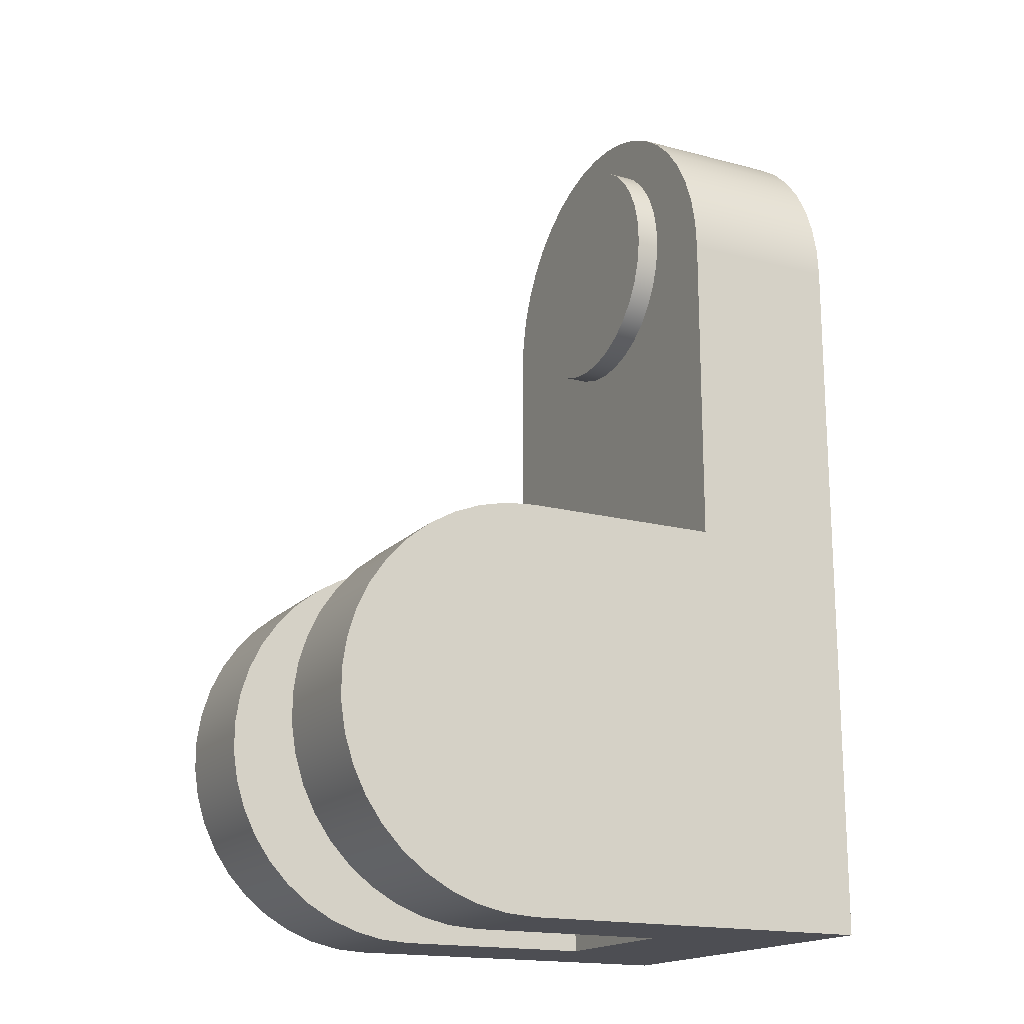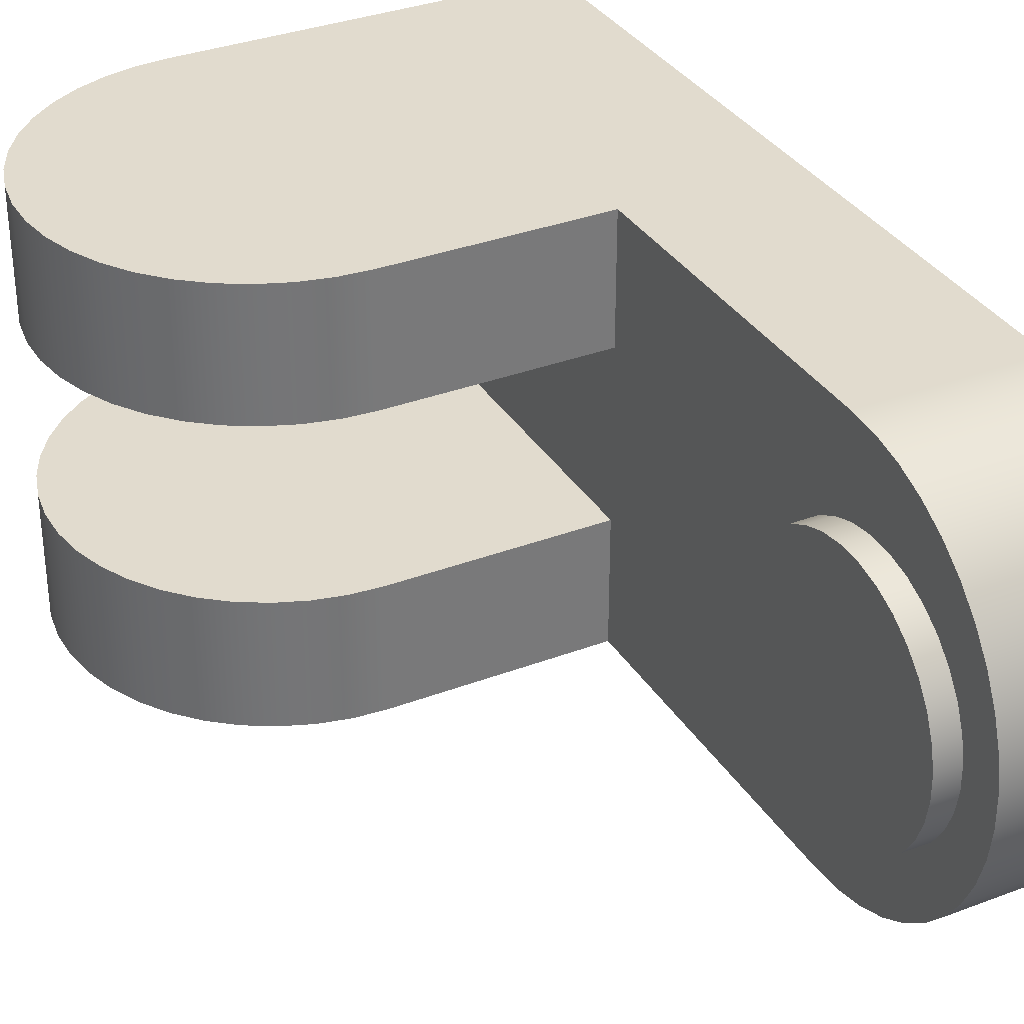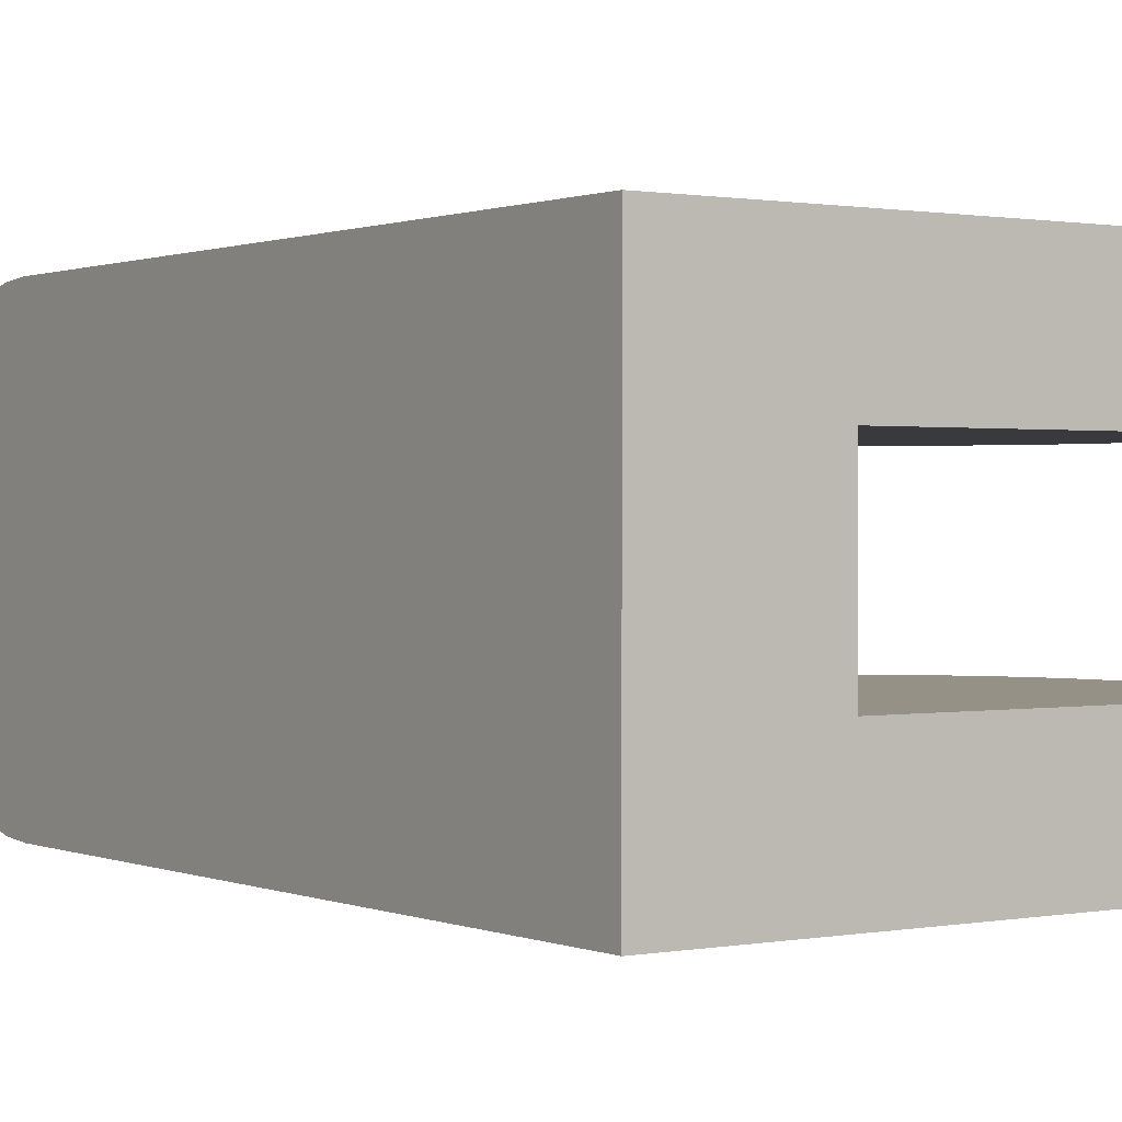
<metadata>
{"format":"obj","ext":"obj","renderer":"f3d","projection":"perspective","resolution":1024,"background":"white","views":[{"elev":-17.4,"azim":-27.6,"up":"+Z"},{"elev":33.8,"azim":-27.3,"up":"+Y"},{"elev":0.7,"azim":145.3,"up":"+Y"}]}
</metadata>
<code>
v -0.3 -1.837e-16 3.5
v -0.3 0.2839 3.527
v -0.3 0.5575 3.607
v -0.3 0.811 3.738
v -0.3 1.035 3.914
v -0.3 1.222 4.13
v -0.3 1.364 4.377
v -0.3 1.458 4.646
v -0.3 1.498 4.929
v -0.3 1.485 5.213
v -0.3 1.418 5.491
v -0.3 1.299 5.75
v -0.3 1.134 5.982
v -0.3 0.9272 6.179
v -0.3 0.6873 6.333
v -0.3 0.4226 6.439
v -0.3 0.1426 6.493
v -0.3 -0.1426 6.493
v -0.3 -0.4226 6.439
v -0.3 -0.6873 6.333
v -0.3 -0.9272 6.179
v -0.3 -1.134 5.982
v -0.3 -1.299 5.75
v -0.3 -1.418 5.491
v -0.3 -1.485 5.213
v -0.3 -1.498 4.929
v -0.3 -1.458 4.646
v -0.3 -1.364 4.377
v -0.3 -1.222 4.13
v -0.3 -1.035 3.914
v -0.3 -0.811 3.738
v -0.3 -0.5575 3.607
v -0.3 -0.2839 3.527
v 0 -1.837e-16 3.5
v 0 -0.2839 3.527
v 0 -0.5575 3.607
v 0 -0.811 3.738
v 0 -1.035 3.914
v 0 -1.222 4.13
v 0 -1.364 4.377
v 0 -1.458 4.646
v 0 -1.498 4.929
v 0 -1.485 5.213
v 0 -1.418 5.491
v 0 -1.299 5.75
v 0 -1.134 5.982
v 0 -0.9272 6.179
v 0 -0.6873 6.333
v 0 -0.4226 6.439
v 0 -0.1426 6.493
v 0 0.1426 6.493
v 0 0.4226 6.439
v 0 0.6873 6.333
v 0 0.9272 6.179
v 0 1.134 5.982
v 0 1.299 5.75
v 0 1.418 5.491
v 0 1.485 5.213
v 0 1.498 4.929
v 0 1.458 4.646
v 0 1.364 4.377
v 0 1.222 4.13
v 0 1.035 3.914
v 0 0.811 3.738
v 0 0.5575 3.607
v 0 0.2839 3.527
v 0 -1.837e-16 3.5
v -0.3 -1.837e-16 3.5
v -0.3 -1.837e-16 3.5
v -0.3 -0.2839 3.527
v -0.3 -0.5575 3.607
v -0.3 -0.811 3.738
v -0.3 -1.035 3.914
v -0.3 -1.222 4.13
v -0.3 -1.364 4.377
v -0.3 -1.458 4.646
v -0.3 -1.498 4.929
v -0.3 -1.485 5.213
v -0.3 -1.418 5.491
v -0.3 -1.299 5.75
v -0.3 -1.134 5.982
v -0.3 -0.9272 6.179
v -0.3 -0.6873 6.333
v -0.3 -0.4226 6.439
v -0.3 -0.1426 6.493
v -0.3 0.1426 6.493
v -0.3 0.4226 6.439
v -0.3 0.6873 6.333
v -0.3 0.9272 6.179
v -0.3 1.134 5.982
v -0.3 1.299 5.75
v -0.3 1.418 5.491
v -0.3 1.485 5.213
v -0.3 1.498 4.929
v -0.3 1.458 4.646
v -0.3 1.364 4.377
v -0.3 1.222 4.13
v -0.3 1.035 3.914
v -0.3 0.811 3.738
v -0.3 0.5575 3.607
v -0.3 0.2839 3.527
v -2.5 -2.5 -4.5
v -2.873 -2.5 -4.472
v -3.237 -2.5 -4.389
v -3.585 -2.5 -4.252
v -3.908 -2.5 -4.066
v -4.2 -2.5 -3.833
v -4.455 -2.5 -3.559
v -4.665 -2.5 -3.25
v -4.827 -2.5 -2.913
v -4.937 -2.5 -2.556
v -4.993 -2.5 -2.187
v -4.993 -2.5 -1.813
v -4.937 -2.5 -1.444
v -4.827 -2.5 -1.087
v -4.665 -2.5 -0.75
v -4.455 -2.5 -0.4413
v -4.2 -2.5 -0.1674
v -3.908 -2.5 0.0656
v -3.585 -2.5 0.2524
v -3.237 -2.5 0.3889
v -2.873 -2.5 0.4721
v -2.5 -2.5 0.5
v -2.5 -1 0.5
v -2.873 -1 0.4721
v -3.237 -1 0.3889
v -3.585 -1 0.2524
v -3.908 -1 0.0656
v -4.2 -1 -0.1674
v -4.455 -1 -0.4413
v -4.665 -1 -0.75
v -4.827 -1 -1.087
v -4.937 -1 -1.444
v -4.993 -1 -1.813
v -4.993 -1 -2.187
v -4.937 -1 -2.556
v -4.827 -1 -2.913
v -4.665 -1 -3.25
v -4.455 -1 -3.559
v -4.2 -1 -3.833
v -3.908 -1 -4.066
v -3.585 -1 -4.252
v -3.237 -1 -4.389
v -2.873 -1 -4.472
v -2.5 -1 -4.5
v -2.5 -2.5 0.5
v 0 -2.5 0.5
v 0 -1 0.5
v -2.5 -1 0.5
v -2.5 -1 0.5
v 0 -1 0.5
v 0 -1 -4.5
v -2.5 -1 -4.5
v -2.873 -1 -4.472
v -3.237 -1 -4.389
v -3.585 -1 -4.252
v -3.908 -1 -4.066
v -4.2 -1 -3.833
v -4.455 -1 -3.559
v -4.665 -1 -3.25
v -4.827 -1 -2.913
v -4.937 -1 -2.556
v -4.993 -1 -2.187
v -4.993 -1 -1.813
v -4.937 -1 -1.444
v -4.827 -1 -1.087
v -4.665 -1 -0.75
v -4.455 -1 -0.4413
v -4.2 -1 -0.1674
v -3.908 -1 0.0656
v -3.585 -1 0.2524
v -3.237 -1 0.3889
v -2.873 -1 0.4721
v -2.5 2.5 0.5
v -2.873 2.5 0.4721
v -3.237 2.5 0.3889
v -3.585 2.5 0.2524
v -3.908 2.5 0.0656
v -4.2 2.5 -0.1674
v -4.455 2.5 -0.4413
v -4.665 2.5 -0.75
v -4.827 2.5 -1.087
v -4.937 2.5 -1.444
v -4.993 2.5 -1.813
v -4.993 2.5 -2.187
v -4.937 2.5 -2.556
v -4.827 2.5 -2.913
v -4.665 2.5 -3.25
v -4.455 2.5 -3.559
v -4.2 2.5 -3.833
v -3.908 2.5 -4.066
v -3.585 2.5 -4.252
v -3.237 2.5 -4.389
v -2.873 2.5 -4.472
v -2.5 2.5 -4.5
v -2.5 1 -4.5
v -2.873 1 -4.472
v -3.237 1 -4.389
v -3.585 1 -4.252
v -3.908 1 -4.066
v -4.2 1 -3.833
v -4.455 1 -3.559
v -4.665 1 -3.25
v -4.827 1 -2.913
v -4.937 1 -2.556
v -4.993 1 -2.187
v -4.993 1 -1.813
v -4.937 1 -1.444
v -4.827 1 -1.087
v -4.665 1 -0.75
v -4.455 1 -0.4413
v -4.2 1 -0.1674
v -3.908 1 0.0656
v -3.585 1 0.2524
v -3.237 1 0.3889
v -2.873 1 0.4721
v -2.5 1 0.5
v 0 2.5 0.5
v -2.5 2.5 0.5
v -2.5 1 0.5
v 0 1 0.5
v -2.5 1 -4.5
v 0 1 -4.5
v 0 1 0.5
v -2.5 1 0.5
v -2.873 1 0.4721
v -3.237 1 0.3889
v -3.585 1 0.2524
v -3.908 1 0.0656
v -4.2 1 -0.1674
v -4.455 1 -0.4413
v -4.665 1 -0.75
v -4.827 1 -1.087
v -4.937 1 -1.444
v -4.993 1 -1.813
v -4.993 1 -2.187
v -4.937 1 -2.556
v -4.827 1 -2.913
v -4.665 1 -3.25
v -4.455 1 -3.559
v -4.2 1 -3.833
v -3.908 1 -4.066
v -3.585 1 -4.252
v -3.237 1 -4.389
v -2.873 1 -4.472
v 0 -1.837e-16 3.5
v 0 0.2839 3.527
v 0 0.5575 3.607
v 0 0.811 3.738
v 0 1.035 3.914
v 0 1.222 4.13
v 0 1.364 4.377
v 0 1.458 4.646
v 0 1.498 4.929
v 0 1.485 5.213
v 0 1.418 5.491
v 0 1.299 5.75
v 0 1.134 5.982
v 0 0.9272 6.179
v 0 0.6873 6.333
v 0 0.4226 6.439
v 0 0.1426 6.493
v 0 -0.1426 6.493
v 0 -0.4226 6.439
v 0 -0.6873 6.333
v 0 -0.9272 6.179
v 0 -1.134 5.982
v 0 -1.299 5.75
v 0 -1.418 5.491
v 0 -1.485 5.213
v 0 -1.498 4.929
v 0 -1.458 4.646
v 0 -1.364 4.377
v 0 -1.222 4.13
v 0 -1.035 3.914
v 0 -0.811 3.738
v 0 -0.5575 3.607
v 0 -0.2839 3.527
v 0 -1 0.5
v 0 -2.5 0.5
v 0 -2.5 4.5
v 0 -2.472 4.873
v 0 -2.389 5.237
v 0 -2.252 5.585
v 0 -2.066 5.908
v 0 -1.833 6.2
v 0 -1.559 6.455
v 0 -1.25 6.665
v 0 -0.9134 6.827
v 0 -0.5563 6.937
v 0 -0.1868 6.993
v 0 0.1868 6.993
v 0 0.5563 6.937
v 0 0.9134 6.827
v 0 1.25 6.665
v 0 1.559 6.455
v 0 1.833 6.2
v 0 2.066 5.908
v 0 2.252 5.585
v 0 2.389 5.237
v 0 2.472 4.873
v 0 2.5 4.5
v 0 2.5 0.5
v 0 1 0.5
v 0 1 -4.5
v 0 -1 -4.5
v -2.5 2.5 -4.5
v 2 2.5 -4.5
v 2 -2.5 -4.5
v -2.5 -2.5 -4.5
v -2.5 -1 -4.5
v 0 -1 -4.5
v 0 1 -4.5
v -2.5 1 -4.5
v -2.5 -2.5 -4.5
v 2 -2.5 -4.5
v 2 -2.5 4.5
v 0 -2.5 4.5
v 0 -2.5 0.5
v -2.5 -2.5 0.5
v -2.873 -2.5 0.4721
v -3.237 -2.5 0.3889
v -3.585 -2.5 0.2524
v -3.908 -2.5 0.0656
v -4.2 -2.5 -0.1674
v -4.455 -2.5 -0.4413
v -4.665 -2.5 -0.75
v -4.827 -2.5 -1.087
v -4.937 -2.5 -1.444
v -4.993 -2.5 -1.813
v -4.993 -2.5 -2.187
v -4.937 -2.5 -2.556
v -4.827 -2.5 -2.913
v -4.665 -2.5 -3.25
v -4.455 -2.5 -3.559
v -4.2 -2.5 -3.833
v -3.908 -2.5 -4.066
v -3.585 -2.5 -4.252
v -3.237 -2.5 -4.389
v -2.873 -2.5 -4.472
v 0 2.5 4.5
v 0 2.472 4.873
v 0 2.389 5.237
v 0 2.252 5.585
v 0 2.066 5.908
v 0 1.833 6.2
v 0 1.559 6.455
v 0 1.25 6.665
v 0 0.9134 6.827
v 0 0.5563 6.937
v 0 0.1868 6.993
v 0 -0.1868 6.993
v 0 -0.5563 6.937
v 0 -0.9134 6.827
v 0 -1.25 6.665
v 0 -1.559 6.455
v 0 -1.833 6.2
v 0 -2.066 5.908
v 0 -2.252 5.585
v 0 -2.389 5.237
v 0 -2.472 4.873
v 0 -2.5 4.5
v 2 -2.5 4.5
v 2 -2.472 4.873
v 2 -2.389 5.237
v 2 -2.252 5.585
v 2 -2.066 5.908
v 2 -1.833 6.2
v 2 -1.559 6.455
v 2 -1.25 6.665
v 2 -0.9134 6.827
v 2 -0.5563 6.937
v 2 -0.1868 6.993
v 2 0.1868 6.993
v 2 0.5563 6.937
v 2 0.9134 6.827
v 2 1.25 6.665
v 2 1.559 6.455
v 2 1.833 6.2
v 2 2.066 5.908
v 2 2.252 5.585
v 2 2.389 5.237
v 2 2.472 4.873
v 2 2.5 4.5
v 0 2.5 0.5
v 0 2.5 4.5
v 2 2.5 4.5
v 2 2.5 -4.5
v -2.5 2.5 -4.5
v -2.873 2.5 -4.472
v -3.237 2.5 -4.389
v -3.585 2.5 -4.252
v -3.908 2.5 -4.066
v -4.2 2.5 -3.833
v -4.455 2.5 -3.559
v -4.665 2.5 -3.25
v -4.827 2.5 -2.913
v -4.937 2.5 -2.556
v -4.993 2.5 -2.187
v -4.993 2.5 -1.813
v -4.937 2.5 -1.444
v -4.827 2.5 -1.087
v -4.665 2.5 -0.75
v -4.455 2.5 -0.4413
v -4.2 2.5 -0.1674
v -3.908 2.5 0.0656
v -3.585 2.5 0.2524
v -3.237 2.5 0.3889
v -2.873 2.5 0.4721
v -2.5 2.5 0.5
v 2 2.5 -4.5
v 2 2.5 4.5
v 2 2.472 4.873
v 2 2.389 5.237
v 2 2.252 5.585
v 2 2.066 5.908
v 2 1.833 6.2
v 2 1.559 6.455
v 2 1.25 6.665
v 2 0.9134 6.827
v 2 0.5563 6.937
v 2 0.1868 6.993
v 2 -0.1868 6.993
v 2 -0.5563 6.937
v 2 -0.9134 6.827
v 2 -1.25 6.665
v 2 -1.559 6.455
v 2 -1.833 6.2
v 2 -2.066 5.908
v 2 -2.252 5.585
v 2 -2.389 5.237
v 2 -2.472 4.873
v 2 -2.5 4.5
v 2 -2.5 -4.5
g 375a940a-e311-11ea-8348-54bf646e7e1f
f 2 66 1
f 1 66 67
f 68 34 33
f 33 34 35
f 33 35 32
f 32 35 36
f 32 36 31
f 31 36 37
f 31 37 30
f 30 37 38
f 30 38 29
f 29 38 39
f 29 39 28
f 28 39 40
f 28 40 27
f 27 40 41
f 27 41 26
f 26 41 42
f 26 42 25
f 25 42 43
f 25 43 24
f 24 43 44
f 24 44 23
f 23 44 45
f 23 45 22
f 22 45 46
f 22 46 21
f 21 46 47
f 21 47 20
f 20 47 48
f 20 48 19
f 19 48 49
f 19 49 18
f 18 49 50
f 18 50 17
f 17 50 51
f 17 51 16
f 16 51 52
f 16 52 15
f 15 52 53
f 15 53 14
f 14 53 54
f 14 54 13
f 13 54 55
f 13 55 12
f 12 55 56
f 12 56 11
f 11 56 57
f 11 57 10
f 10 57 58
f 10 58 9
f 9 58 59
f 9 59 8
f 8 59 60
f 8 60 7
f 7 60 61
f 7 61 6
f 6 61 62
f 6 62 5
f 5 62 63
f 5 63 4
f 4 63 64
f 4 64 3
f 3 64 65
f 3 65 2
f 2 65 66
g 375b302e-e311-11ea-afd4-54bf646e7e1f
f 101 69 81
f 81 69 70
f 81 70 71
f 71 72 81
f 81 72 73
f 81 73 74
f 81 74 80
f 80 74 75
f 80 75 79
f 79 75 76
f 79 76 78
f 78 76 77
f 81 82 101
f 101 82 100
f 100 82 99
f 99 82 98
f 98 82 97
f 97 82 96
f 96 82 95
f 95 82 94
f 94 82 93
f 93 82 92
f 92 82 91
f 91 82 90
f 90 82 89
f 89 82 83
f 89 83 88
f 88 83 84
f 88 84 87
f 87 84 85
f 87 85 86
g 371b41f6-e311-11ea-8860-54bf646e7e1f
f 145 102 144
f 144 102 103
f 144 103 143
f 143 103 104
f 143 104 142
f 142 104 105
f 142 105 141
f 141 105 106
f 141 106 140
f 140 106 107
f 140 107 139
f 139 107 108
f 139 108 138
f 138 108 109
f 138 109 137
f 137 109 110
f 137 110 136
f 136 110 111
f 136 111 135
f 135 111 112
f 135 112 134
f 134 112 113
f 134 113 133
f 133 113 114
f 133 114 132
f 132 114 115
f 132 115 131
f 131 115 116
f 131 116 130
f 130 116 117
f 130 117 129
f 129 117 118
f 129 118 128
f 128 118 119
f 128 119 127
f 127 119 120
f 127 120 126
f 126 120 121
f 126 121 125
f 125 121 122
f 125 122 124
f 124 122 123
g 371bb724-e311-11ea-b8bb-54bf646e7e1f
f 146 147 149
f 149 147 148
g 371c2c50-e311-11ea-a3dc-54bf646e7e1f
f 151 152 150
f 150 152 153
f 150 153 154
f 150 154 173
f 173 154 155
f 173 155 172
f 172 155 156
f 172 156 171
f 171 156 157
f 171 157 170
f 170 157 169
f 169 157 158
f 169 158 168
f 168 158 159
f 168 159 167
f 167 159 160
f 167 160 166
f 166 160 161
f 166 161 165
f 165 161 162
f 165 162 164
f 164 162 163
g 36e4c934-e311-11ea-87de-54bf646e7e1f
f 217 174 216
f 216 174 175
f 216 175 215
f 215 175 176
f 215 176 214
f 214 176 177
f 214 177 213
f 213 177 178
f 213 178 212
f 212 178 179
f 212 179 211
f 211 179 180
f 211 180 210
f 210 180 181
f 210 181 209
f 209 181 182
f 209 182 208
f 208 182 183
f 208 183 207
f 207 183 184
f 207 184 206
f 206 184 185
f 206 185 205
f 205 185 186
f 205 186 204
f 204 186 187
f 204 187 203
f 203 187 188
f 203 188 202
f 202 188 189
f 202 189 201
f 201 189 190
f 201 190 200
f 200 190 191
f 200 191 199
f 199 191 192
f 199 192 198
f 198 192 193
f 198 193 197
f 197 193 194
f 197 194 196
f 196 194 195
g 36e56570-e311-11ea-aac5-54bf646e7e1f
f 218 219 221
f 221 219 220
g 36e601b0-e311-11ea-a349-54bf646e7e1f
f 245 222 225
f 225 222 223
f 225 223 224
f 225 226 245
f 245 226 244
f 244 226 227
f 244 227 243
f 243 227 228
f 243 228 242
f 242 228 229
f 242 229 230
f 242 230 241
f 241 230 231
f 241 231 240
f 240 231 232
f 240 232 239
f 239 232 233
f 239 233 238
f 238 233 234
f 238 234 237
f 237 234 235
f 237 235 236
g 36a688be-e311-11ea-9003-54bf646e7e1f
f 247 304 246
f 246 304 279
f 246 279 278
f 278 279 277
f 277 279 276
f 276 279 275
f 275 279 274
f 274 279 280
f 274 280 273
f 273 280 281
f 273 281 272
f 272 281 271
f 271 281 282
f 271 282 283
f 247 248 304
f 304 248 249
f 304 249 250
f 250 251 304
f 304 251 303
f 303 251 252
f 303 252 302
f 302 252 253
f 302 253 254
f 255 298 254
f 254 298 299
f 254 299 300
f 298 255 297
f 297 255 256
f 297 256 296
f 296 256 257
f 296 257 295
f 295 257 258
f 295 258 259
f 295 259 294
f 294 259 260
f 294 260 293
f 293 260 261
f 293 261 292
f 292 261 262
f 292 262 291
f 291 262 263
f 291 263 264
f 291 264 290
f 290 264 265
f 290 265 289
f 289 265 266
f 289 266 288
f 288 266 267
f 288 267 268
f 288 268 287
f 287 268 269
f 287 269 286
f 286 269 270
f 286 270 285
f 285 270 271
f 285 271 284
f 284 271 283
f 300 301 254
f 254 301 302
f 305 306 304
f 304 306 279
g 36a57746-e311-11ea-9220-54bf646e7e1f
f 314 307 313
f 313 307 308
f 313 308 309
f 313 309 312
f 312 309 310
f 312 310 311
g 36a5c576-e311-11ea-8084-54bf646e7e1f
f 316 319 315
f 315 319 320
f 315 320 340
f 340 320 321
f 340 321 339
f 339 321 322
f 339 322 338
f 338 322 323
f 338 323 337
f 337 323 324
f 337 324 336
f 336 324 325
f 336 325 335
f 335 325 326
f 335 326 334
f 334 326 327
f 334 327 333
f 333 327 328
f 333 328 332
f 332 328 329
f 332 329 331
f 331 329 330
f 316 317 319
f 319 317 318
g 36a5ec8c-e311-11ea-8e1e-54bf646e7e1f
f 384 341 383
f 383 341 342
f 383 342 382
f 382 342 343
f 382 343 381
f 381 343 344
f 381 344 380
f 380 344 345
f 380 345 379
f 379 345 346
f 379 346 378
f 378 346 347
f 378 347 377
f 377 347 348
f 377 348 376
f 376 348 349
f 376 349 375
f 375 349 350
f 375 350 374
f 374 350 351
f 374 351 373
f 373 351 352
f 373 352 372
f 372 352 353
f 372 353 371
f 371 353 354
f 371 354 370
f 370 354 355
f 370 355 369
f 369 355 356
f 369 356 368
f 368 356 357
f 368 357 367
f 367 357 358
f 367 358 366
f 366 358 359
f 366 359 365
f 365 359 360
f 365 360 364
f 364 360 361
f 364 361 363
f 363 361 362
g 36a61390-e311-11ea-adcd-54bf646e7e1f
f 386 387 385
f 385 387 388
f 385 388 389
f 390 409 389
f 389 409 410
f 389 410 385
f 409 390 408
f 408 390 391
f 408 391 407
f 407 391 392
f 407 392 406
f 406 392 393
f 406 393 405
f 405 393 394
f 405 394 404
f 404 394 395
f 404 395 403
f 403 395 396
f 403 396 402
f 402 396 397
f 402 397 401
f 401 397 398
f 401 398 400
f 400 398 399
g 36a661ca-e311-11ea-867d-54bf646e7e1f
f 411 412 434
f 434 412 422
f 434 422 423
f 413 414 412
f 412 414 415
f 412 415 416
f 416 417 412
f 412 417 418
f 412 418 419
f 419 420 412
f 412 420 421
f 412 421 422
f 423 424 434
f 434 424 433
f 433 424 425
f 433 425 426
f 426 427 433
f 433 427 428
f 433 428 429
f 429 430 433
f 433 430 431
f 433 431 432

</code>
